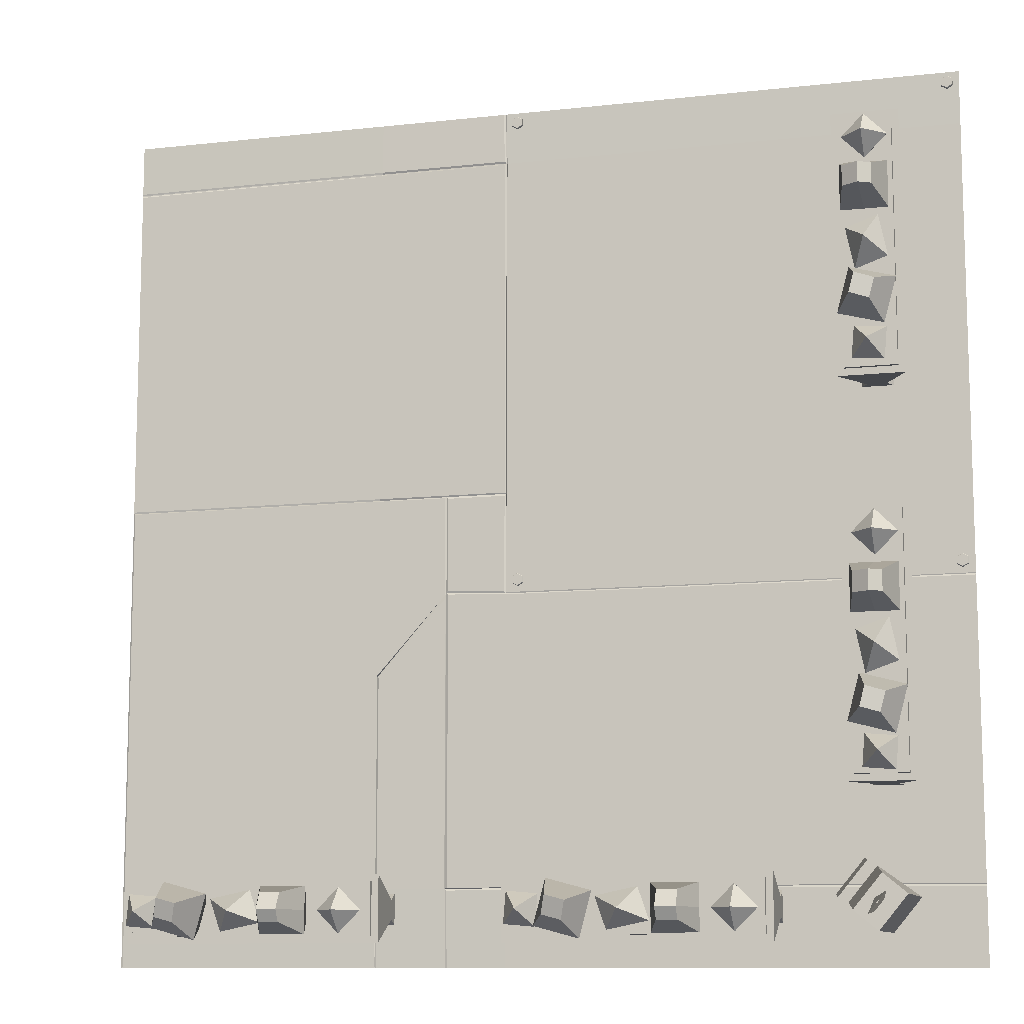
<metadata>
{"format":"obj","ext":"obj","renderer":"f3d","projection":"perspective","resolution":1024,"background":"white","views":[{"elev":-10.6,"azim":-164.3,"up":"+Z"}]}
</metadata>
<code>
o panel.013_panel.020
v 17.68 0.7571 -60.31
v 17.31 0.003801 -60.62
v 17.31 1.251 -60.62
v 17.57 1.262 -60.4
v 17.37 0.7571 -59.93
v 17.26 1.262 -60.02
v 17 1.251 -60.24
v 17 0.003801 -60.24
v 17.73 1.22 -60.27
v 17.42 1.22 -59.89
v 17.47 0.9924 -59.85
v 17.78 0.9924 -60.23
v 17.16 1.879 -60.31
v 17.17 1.684 -60.22
v 17.24 1.684 -60.31
v 17.22 1.879 -60.38
v 17.25 1.72 -60.34
v 17.33 1.345 -60.28
v 17.27 1.645 -60.33
v 17.29 1.684 -60.37
v 17.36 1.684 -60.45
v 17.27 1.879 -60.44
f 1 2 3
f 3 4 1
f 5 6 7
f 7 8 5
f 1 5 8
f 8 2 1
f 2 8 7
f 7 3 2
f 3 7 6
f 6 4 3
f 4 6 5
f 5 1 4
f 9 10 11
f 11 12 9
f 13 14 15
f 16 13 15
f 17 16 15
f 14 18 19
f 19 15 14
f 17 20 21
f 17 21 22
f 16 17 22
f 18 21 20
f 20 19 18
o base_pot.021_base_pot.025
v 22.95 -0.01118 -60.52
v 25.97 -0.01118 -60.52
v 25.97 -0.01118 -60.14
v 22.95 -0.01118 -60.14
v 25.89 0.6416 -60.03
v 25.89 0.6416 -60.63
v 23.03 0.6416 -60.63
v 23.03 0.6416 -60.03
v 25.97 0.1249 -60.22
v 22.95 0.1249 -60.22
v 25.97 0.1249 -60.44
v 22.95 0.1249 -60.44
v 25.97 0.5906 -59.95
v 22.95 0.5906 -59.95
v 25.97 0.5906 -60.71
v 22.95 0.5906 -60.71
v 25.89 0.5906 -60.03
v 23.03 0.5906 -60.03
v 25.89 0.5906 -60.63
v 23.03 0.5906 -60.63
v 23.19 0.6009 -60.36
v 23.32 0.6009 -60.49
v 23.46 0.6009 -60.36
v 23.32 0.6009 -60.22
v 23.32 0.8662 -60.61
v 23.58 0.8662 -60.36
v 23.07 0.8662 -60.36
v 23.32 0.8662 -60.1
v 23.32 1.126 -60.36
v 24.08 0.6009 -60.36
v 24.08 0.6009 -60.22
v 23.8 0.6009 -60.22
v 23.8 0.6009 -60.36
v 24.21 0.992 -60.36
v 24.21 0.992 -60.09
v 23.68 0.992 -60.62
v 24.21 0.992 -60.62
v 24.08 0.6009 -60.49
v 23.8 0.6009 -60.49
v 23.68 0.992 -60.36
v 23.68 0.992 -60.09
v 24.05 1.496 -60.36
v 24.05 1.414 -60.49
v 23.83 1.414 -60.49
v 23.83 1.496 -60.36
v 23.83 1.389 -60.17
v 24.05 1.389 -60.17
v 24.7 0.6009 -60.29
v 24.46 0.6009 -60.23
v 24.39 0.6009 -60.42
v 24.64 0.6009 -60.48
v 24.85 0.879 -60.22
v 24.72 0.879 -60.59
v 24.25 0.879 -60.49
v 24.37 0.879 -60.12
v 24.55 1.151 -60.36
v 25.27 0.6009 -60.19
v 25.01 0.6009 -60.26
v 25.08 0.6009 -60.52
v 25.35 0.6009 -60.45
v 24.85 0.992 -60.17
v 24.99 0.992 -60.68
v 25.36 0.992 -60.03
v 25.5 0.992 -60.54
v 25.04 1.445 -60.28
v 25.09 1.367 -60.49
v 25.26 1.445 -60.22
v 25.32 1.367 -60.43
v 25.78 0.6009 -60.44
v 25.76 0.6009 -60.25
v 25.58 0.6009 -60.27
v 25.59 0.6009 -60.46
v 25.51 0.8662 -60.55
v 25.87 0.8662 -60.52
v 25.48 0.8662 -60.19
v 25.84 0.8662 -60.16
v 25.68 1.126 -60.36
f 43 44 45 46
f 44 47 48 45
f 47 44 43 49
f 50 49 43 46
f 46 45 48 50
f 47 51 48
f 49 51 47
f 50 51 49
f 48 51 50
f 52 53 54 55
f 53 52 56 57
f 58 59 60 61
f 61 55 62 58
f 53 57 63 54
f 64 56 59 65
f 59 58 66 65
f 67 62 63 68
f 68 63 57 69
f 64 67 68 69
f 61 60 52 55
f 60 59 56 52
f 63 62 55 54
f 57 56 64 69
f 62 67 66 58
f 64 65 66 67
f 70 71 72 73
f 74 70 73 75
f 73 72 76 75
f 71 77 76 72
f 70 74 77 71
f 75 78 74
f 76 78 75
f 77 78 76
f 74 78 77
f 79 80 81 82
f 83 84 81 80
f 79 85 83 80
f 85 79 82 86
f 86 82 81 84
f 87 88 84 83
f 85 89 87 83
f 86 90 89 85
f 90 86 84 88
f 88 87 89 90
f 91 92 93 94
f 91 94 95 96
f 93 97 95 94
f 97 93 92 98
f 92 91 96 98
f 95 99 96
f 97 99 95
f 98 99 97
f 96 99 98
f 27 28 29 30
f 39 27 30 40
f 41 28 27 39
f 42 29 28 41
f 40 30 29 42
f 23 24 25 26
f 25 31 32 26
f 24 33 31 25
f 23 34 33 24
f 26 32 34 23
f 35 36 32 31
f 37 35 31 33
f 38 37 33 34
f 36 38 34 32
f 35 39 40 36
f 37 41 39 35
f 38 42 41 37
f 36 40 42 38
o base_pot.020_base_pot.024
v 18.51 -0.01118 -60.52
v 21.52 -0.01118 -60.52
v 21.52 -0.01118 -60.14
v 18.51 -0.01118 -60.14
v 21.44 0.6416 -60.03
v 21.44 0.6416 -60.63
v 18.59 0.6416 -60.63
v 18.59 0.6416 -60.03
v 21.52 0.1249 -60.22
v 18.51 0.1249 -60.22
v 21.52 0.1249 -60.44
v 18.51 0.1249 -60.44
v 21.52 0.5906 -59.95
v 18.51 0.5906 -59.95
v 21.52 0.5906 -60.71
v 18.51 0.5906 -60.71
v 21.44 0.5906 -60.03
v 18.59 0.5906 -60.03
v 21.44 0.5906 -60.63
v 18.59 0.5906 -60.63
v 18.75 0.6009 -60.36
v 18.88 0.6009 -60.49
v 19.01 0.6009 -60.36
v 18.88 0.6009 -60.22
v 18.88 0.8662 -60.61
v 19.13 0.8662 -60.36
v 18.63 0.8662 -60.36
v 18.88 0.8662 -60.1
v 18.88 1.126 -60.36
v 19.63 0.6009 -60.36
v 19.63 0.6009 -60.22
v 19.36 0.6009 -60.22
v 19.36 0.6009 -60.36
v 19.76 0.992 -60.36
v 19.76 0.992 -60.09
v 19.23 0.992 -60.62
v 19.76 0.992 -60.62
v 19.63 0.6009 -60.49
v 19.36 0.6009 -60.49
v 19.23 0.992 -60.36
v 19.23 0.992 -60.09
v 19.61 1.496 -60.36
v 19.61 1.414 -60.49
v 19.38 1.414 -60.49
v 19.38 1.496 -60.36
v 19.38 1.389 -60.17
v 19.61 1.389 -60.17
v 20.26 0.6009 -60.29
v 20.01 0.6009 -60.23
v 19.94 0.6009 -60.42
v 20.19 0.6009 -60.48
v 20.4 0.879 -60.22
v 20.28 0.879 -60.59
v 19.8 0.879 -60.49
v 19.93 0.879 -60.12
v 20.1 1.151 -60.36
v 20.83 0.6009 -60.19
v 20.56 0.6009 -60.26
v 20.63 0.6009 -60.52
v 20.9 0.6009 -60.45
v 20.41 0.992 -60.17
v 20.55 0.992 -60.68
v 20.92 0.992 -60.03
v 21.06 0.992 -60.54
v 20.59 1.445 -60.28
v 20.65 1.367 -60.49
v 20.82 1.445 -60.22
v 20.87 1.367 -60.43
v 21.34 0.6009 -60.44
v 21.32 0.6009 -60.25
v 21.13 0.6009 -60.27
v 21.15 0.6009 -60.46
v 21.07 0.8662 -60.55
v 21.43 0.8662 -60.52
v 21.04 0.8662 -60.19
v 21.4 0.8662 -60.16
v 21.23 1.126 -60.36
f 120 121 122 123
f 121 124 125 122
f 124 121 120 126
f 127 126 120 123
f 123 122 125 127
f 124 128 125
f 126 128 124
f 127 128 126
f 125 128 127
f 129 130 131 132
f 130 129 133 134
f 135 136 137 138
f 138 132 139 135
f 130 134 140 131
f 141 133 136 142
f 136 135 143 142
f 144 139 140 145
f 145 140 134 146
f 141 144 145 146
f 138 137 129 132
f 137 136 133 129
f 140 139 132 131
f 134 133 141 146
f 139 144 143 135
f 141 142 143 144
f 147 148 149 150
f 151 147 150 152
f 150 149 153 152
f 148 154 153 149
f 147 151 154 148
f 152 155 151
f 153 155 152
f 154 155 153
f 151 155 154
f 156 157 158 159
f 160 161 158 157
f 156 162 160 157
f 162 156 159 163
f 163 159 158 161
f 164 165 161 160
f 162 166 164 160
f 163 167 166 162
f 167 163 161 165
f 165 164 166 167
f 168 169 170 171
f 168 171 172 173
f 170 174 172 171
f 174 170 169 175
f 169 168 173 175
f 172 176 173
f 174 176 172
f 175 176 174
f 173 176 175
f 104 105 106 107
f 116 104 107 117
f 118 105 104 116
f 119 106 105 118
f 117 107 106 119
f 100 101 102 103
f 102 108 109 103
f 101 110 108 102
f 100 111 110 101
f 103 109 111 100
f 112 113 109 108
f 114 112 108 110
f 115 114 110 111
f 113 115 111 109
f 112 116 117 113
f 114 118 116 112
f 115 119 118 114
f 113 117 119 115
o base_pot.019_base_pot.023
v 17.12 -0.01118 -51.57
v 17.12 -0.01118 -54.59
v 17.5 -0.01118 -54.59
v 17.5 -0.01118 -51.57
v 17.61 0.6416 -54.51
v 17.01 0.6416 -54.51
v 17.01 0.6416 -51.65
v 17.61 0.6416 -51.65
v 17.42 0.1249 -54.59
v 17.42 0.1249 -51.57
v 17.2 0.1249 -54.59
v 17.2 0.1249 -51.57
v 17.69 0.5906 -54.59
v 17.69 0.5906 -51.57
v 16.93 0.5906 -54.59
v 16.93 0.5906 -51.57
v 17.61 0.5906 -54.51
v 17.61 0.5906 -51.65
v 17.01 0.5906 -54.51
v 17.01 0.5906 -51.65
v 17.29 0.6009 -51.81
v 17.16 0.6009 -51.95
v 17.29 0.6009 -52.08
v 17.42 0.6009 -51.95
v 17.04 0.8662 -51.95
v 17.29 0.8662 -52.2
v 17.29 0.8662 -51.69
v 17.55 0.8662 -51.95
v 17.29 1.126 -51.95
v 17.29 0.6009 -52.7
v 17.43 0.6009 -52.7
v 17.43 0.6009 -52.42
v 17.29 0.6009 -52.42
v 17.29 0.992 -52.83
v 17.56 0.992 -52.83
v 17.03 0.992 -52.3
v 17.03 0.992 -52.83
v 17.15 0.6009 -52.7
v 17.15 0.6009 -52.42
v 17.29 0.992 -52.3
v 17.56 0.992 -52.3
v 17.29 1.496 -52.68
v 17.15 1.414 -52.68
v 17.15 1.414 -52.45
v 17.29 1.496 -52.45
v 17.47 1.389 -52.45
v 17.47 1.389 -52.68
v 17.36 0.6009 -53.32
v 17.41 0.6009 -53.08
v 17.22 0.6009 -53.01
v 17.17 0.6009 -53.26
v 17.43 0.879 -53.47
v 17.06 0.879 -53.34
v 17.16 0.879 -52.87
v 17.52 0.879 -52.99
v 17.29 1.151 -53.17
v 17.46 0.6009 -53.9
v 17.39 0.6009 -53.63
v 17.12 0.6009 -53.7
v 17.19 0.6009 -53.97
v 17.48 0.992 -53.47
v 16.97 0.992 -53.61
v 17.62 0.992 -53.99
v 17.1 0.992 -54.12
v 17.37 1.445 -53.66
v 17.16 1.367 -53.72
v 17.43 1.445 -53.88
v 17.22 1.367 -53.94
v 17.21 0.6009 -54.4
v 17.39 0.6009 -54.38
v 17.38 0.6009 -54.2
v 17.19 0.6009 -54.21
v 17.1 0.8662 -54.14
v 17.13 0.8662 -54.49
v 17.46 0.8662 -54.1
v 17.49 0.8662 -54.46
v 17.29 1.126 -54.3
f 197 198 199 200
f 198 201 202 199
f 201 198 197 203
f 204 203 197 200
f 200 199 202 204
f 201 205 202
f 203 205 201
f 204 205 203
f 202 205 204
f 206 207 208 209
f 207 206 210 211
f 212 213 214 215
f 215 209 216 212
f 207 211 217 208
f 218 210 213 219
f 213 212 220 219
f 221 216 217 222
f 222 217 211 223
f 218 221 222 223
f 215 214 206 209
f 214 213 210 206
f 217 216 209 208
f 211 210 218 223
f 216 221 220 212
f 218 219 220 221
f 224 225 226 227
f 228 224 227 229
f 227 226 230 229
f 225 231 230 226
f 224 228 231 225
f 229 232 228
f 230 232 229
f 231 232 230
f 228 232 231
f 233 234 235 236
f 237 238 235 234
f 233 239 237 234
f 239 233 236 240
f 240 236 235 238
f 241 242 238 237
f 239 243 241 237
f 240 244 243 239
f 244 240 238 242
f 242 241 243 244
f 245 246 247 248
f 245 248 249 250
f 247 251 249 248
f 251 247 246 252
f 246 245 250 252
f 249 253 250
f 251 253 249
f 252 253 251
f 250 253 252
f 181 182 183 184
f 193 181 184 194
f 195 182 181 193
f 196 183 182 195
f 194 184 183 196
f 177 178 179 180
f 179 185 186 180
f 178 187 185 179
f 177 188 187 178
f 180 186 188 177
f 189 190 186 185
f 191 189 185 187
f 192 191 187 188
f 190 192 188 186
f 189 193 194 190
f 191 195 193 189
f 192 196 195 191
f 190 194 196 192
o base_pot.018_base_pot.022
v 17.12 -0.01118 -56.02
v 17.12 -0.01118 -59.03
v 17.5 -0.01118 -59.03
v 17.5 -0.01118 -56.02
v 17.61 0.6416 -58.95
v 17.01 0.6416 -58.95
v 17.01 0.6416 -56.1
v 17.61 0.6416 -56.1
v 17.42 0.1249 -59.03
v 17.42 0.1249 -56.02
v 17.2 0.1249 -59.03
v 17.2 0.1249 -56.02
v 17.69 0.5906 -59.03
v 17.69 0.5906 -56.02
v 16.93 0.5906 -59.03
v 16.93 0.5906 -56.02
v 17.61 0.5906 -58.95
v 17.61 0.5906 -56.1
v 17.01 0.5906 -58.95
v 17.01 0.5906 -56.1
v 17.29 0.6009 -56.26
v 17.16 0.6009 -56.39
v 17.29 0.6009 -56.52
v 17.42 0.6009 -56.39
v 17.04 0.8662 -56.39
v 17.29 0.8662 -56.64
v 17.29 0.8662 -56.14
v 17.55 0.8662 -56.39
v 17.29 1.126 -56.39
v 17.29 0.6009 -57.14
v 17.43 0.6009 -57.14
v 17.43 0.6009 -56.87
v 17.29 0.6009 -56.87
v 17.29 0.992 -57.27
v 17.56 0.992 -57.27
v 17.03 0.992 -56.74
v 17.03 0.992 -57.27
v 17.15 0.6009 -57.14
v 17.15 0.6009 -56.87
v 17.29 0.992 -56.74
v 17.56 0.992 -56.74
v 17.29 1.496 -57.12
v 17.15 1.414 -57.12
v 17.15 1.414 -56.89
v 17.29 1.496 -56.89
v 17.47 1.389 -56.89
v 17.47 1.389 -57.12
v 17.36 0.6009 -57.77
v 17.41 0.6009 -57.52
v 17.22 0.6009 -57.45
v 17.17 0.6009 -57.7
v 17.43 0.879 -57.91
v 17.06 0.879 -57.78
v 17.16 0.879 -57.31
v 17.52 0.879 -57.44
v 17.29 1.151 -57.61
v 17.46 0.6009 -58.34
v 17.39 0.6009 -58.07
v 17.12 0.6009 -58.14
v 17.19 0.6009 -58.41
v 17.48 0.992 -57.92
v 16.97 0.992 -58.05
v 17.62 0.992 -58.43
v 17.1 0.992 -58.57
v 17.37 1.445 -58.1
v 17.16 1.367 -58.16
v 17.43 1.445 -58.32
v 17.22 1.367 -58.38
v 17.21 0.6009 -58.84
v 17.39 0.6009 -58.83
v 17.38 0.6009 -58.64
v 17.19 0.6009 -58.66
v 17.1 0.8662 -58.58
v 17.13 0.8662 -58.94
v 17.46 0.8662 -58.55
v 17.49 0.8662 -58.91
v 17.29 1.126 -58.74
f 274 275 276 277
f 275 278 279 276
f 278 275 274 280
f 281 280 274 277
f 277 276 279 281
f 278 282 279
f 280 282 278
f 281 282 280
f 279 282 281
f 283 284 285 286
f 284 283 287 288
f 289 290 291 292
f 292 286 293 289
f 284 288 294 285
f 295 287 290 296
f 290 289 297 296
f 298 293 294 299
f 299 294 288 300
f 295 298 299 300
f 292 291 283 286
f 291 290 287 283
f 294 293 286 285
f 288 287 295 300
f 293 298 297 289
f 295 296 297 298
f 301 302 303 304
f 305 301 304 306
f 304 303 307 306
f 302 308 307 303
f 301 305 308 302
f 306 309 305
f 307 309 306
f 308 309 307
f 305 309 308
f 310 311 312 313
f 314 315 312 311
f 310 316 314 311
f 316 310 313 317
f 317 313 312 315
f 318 319 315 314
f 316 320 318 314
f 317 321 320 316
f 321 317 315 319
f 319 318 320 321
f 322 323 324 325
f 322 325 326 327
f 324 328 326 325
f 328 324 323 329
f 323 322 327 329
f 326 330 327
f 328 330 326
f 329 330 328
f 327 330 329
f 258 259 260 261
f 270 258 261 271
f 272 259 258 270
f 273 260 259 272
f 271 261 260 273
f 254 255 256 257
f 256 262 263 257
f 255 264 262 256
f 254 265 264 255
f 257 263 265 254
f 266 267 263 262
f 268 266 262 264
f 269 268 264 265
f 267 269 265 263
f 266 270 271 267
f 268 272 270 266
f 269 273 272 268
f 267 271 273 269
o Cube.1033_Cube.1157
v 16.48 0 -60.81
v 16.48 0.1734 -60.81
v 16.31 0 -60.99
v 16.31 0.1734 -60.99
v 26.31 0 -60.81
v 26.31 0.1734 -60.81
v 26.31 0 -60.99
v 26.31 0.1734 -60.99
v 16.48 0 -50.99
v 16.48 0.1734 -50.99
v 16.31 0 -50.99
v 16.31 0.1734 -50.99
f 333 334 338 337
f 337 338 336 335
f 335 336 332 331
f 333 337 335 331
f 338 334 332 336
f 339 340 342 341
f 341 342 334 333
f 331 332 340 339
f 341 333 331 339
f 334 342 340 332
o Cube.1032_Cube.1156
v 26.13 -1e-06 -50.99
v 26.13 0.1734 -50.99
v 26.13 -1e-06 -51.16
v 26.13 0.1734 -51.16
v 26.31 -1e-06 -50.99
v 26.31 0.1734 -50.99
v 26.31 -1e-06 -51.16
v 26.31 0.1734 -51.16
f 343 344 346 345
f 345 346 350 349
f 349 350 348 347
f 347 348 344 343
f 345 349 347 343
f 350 346 344 348
o Scifi_Panel_04_Plaza014_group4.035_Scifi_Panel_04_Plaza014_group4.036
v 21.56 0.03739 -51.07
v 21.55 0.04486 -51.08
v 21.5 0.04486 -51.04
v 21.5 0.03739 -51.04
v 21.56 0.03739 -51.15
v 21.55 0.04486 -51.15
v 21.5 0.03739 -51.19
v 21.5 0.04486 -51.18
v 21.43 0.03739 -51.15
v 21.44 0.04486 -51.15
v 21.43 0.03739 -51.07
v 21.44 0.04486 -51.08
v 21.56 0.007477 -51.07
v 21.56 0.007477 -51.15
v 21.5 0.007477 -51.19
v 21.43 0.007477 -51.15
v 21.43 0.007477 -51.07
v 21.5 0.007477 -51.04
v 21.5 0.04486 -51.11
v 26.29 0.01692 -57.68
v 26.29 0.01692 -56.76
v 26.31 0.005 -56.76
v 26.31 0.005 -57.68
v 26.29 0.01692 -60.1
v 26.31 0.005001 -60.1
v 26.29 0.005001 -60.97
v 26.31 0.005001 -60.99
v 23.2 0.005001 -60.97
v 23.19 0.005001 -60.99
v 23.19 0.005001 -60.98
v 26.29 0.01692 -55.61
v 26.3 0.005 -55.6
v 26.31 0.005 -55.6
v 23.2 0.01692 -60.1
v 23.2 0.01692 -57.67
v 22.37 0.01692 -56.75
v 23.18 0.01692 -56.76
v 23.18 0.01692 -55.61
v 22.37 0.01692 -55.61
v 26.31 0.005 -55.58
v 23.18 0.005 -55.6
v 23.18 0.01692 -55.58
v 23.18 0.01692 -53.98
v 23.18 0.01692 -51.61
v 26.31 0.004999 -51.61
v 26.31 0.005 -53.98
v 21.65 0.01692 -53.98
v 21.65 0.01692 -51.61
v 22.35 0.01692 -51.61
v 22.35 0.01692 -53.98
v 22.35 0.01692 -55.58
v 21.65 0.01692 -55.58
v 22.35 0.004999 -51.6
v 23.18 0.004999 -51.6
v 26.31 0.004999 -51.6
v 21.63 0.004999 -51.59
v 21.65 0.01692 -51.57
v 22.35 0.01692 -51.57
v 22.35 0.004999 -51.59
v 21.64 0.004999 -50.99
v 21.66 0.004999 -50.99
v 23.18 0.01692 -51.57
v 23.18 0.004999 -51.59
v 26.31 0.004999 -51.57
v 26.31 0.004999 -51.59
v 22.35 0.004999 -50.99
v 23.18 0.004999 -50.99
v 26.31 0.004999 -50.99
v 23.17 0.005001 -60.99
v 23.17 0.01692 -60.1
v 23.19 0.005001 -60.1
v 23.17 0.01692 -57.68
v 23.19 0.005 -57.67
v 22.36 0.005001 -60.99
v 22.36 0.01692 -60.1
v 22.36 0.01692 -57.68
v 22.36 0.01692 -56.78
v 21.64 0.01692 -60.09
v 16.31 0.005001 -60.09
v 16.31 0.005 -57.68
v 21.64 0.01692 -57.68
v 16.31 0.005 -56.77
v 21.64 0.01692 -56.77
v 22.33 0.01692 -57.68
v 22.33 0.01692 -60.09
v 22.33 0.01692 -56.74
v 21.64 0.005001 -60.1
v 21.64 0.01692 -60.12
v 16.31 0.005001 -60.12
v 16.31 0.005001 -60.1
v 22.36 0.005001 -60.1
v 22.34 0.01692 -60.12
v 22.35 0.005001 -60.99
v 22.33 0.005001 -60.99
v 22.35 0.005 -57.68
v 16.31 0.005001 -60.99
v 21.64 0.005001 -60.99
v 21.64 0.005 -53.98
v 21.63 0.01692 -53.98
v 21.62 0.01692 -51.6
v 21.63 0.004999 -51.6
v 21.63 0.004999 -50.99
v 21.64 0.004999 -50.99
v 16.31 0.005 -55.59
v 16.31 0.005 -53.98
v 21.63 0.01692 -55.6
v 16.31 0.004999 -51.6
v 16.31 0.004999 -50.99
v 21.64 0.01692 -56.74
v 16.31 0.005 -56.74
v 22.34 0.01659 -55.61
v 22.36 0.007022 -55.59
v 22.35 0.005988 -56.73
v 22.34 0.01659 -56.7
v 21.65 0.01659 -55.61
v 21.64 0.008168 -55.59
v 21.66 0.01659 -56.73
v 21.64 0.007519 -56.75
v 16.31 0.005 -56.75
v 21.56 0.03739 -56.56
v 21.55 0.04486 -56.57
v 21.5 0.04486 -56.53
v 21.5 0.03739 -56.53
v 21.56 0.03739 -56.64
v 21.55 0.04486 -56.64
v 21.5 0.03739 -56.68
v 21.5 0.04486 -56.67
v 21.43 0.03739 -56.64
v 21.44 0.04486 -56.64
v 21.43 0.03739 -56.56
v 21.44 0.04486 -56.57
v 21.56 0.007478 -56.56
v 21.56 0.007478 -56.64
v 21.5 0.007478 -56.68
v 21.43 0.007478 -56.64
v 21.43 0.007478 -56.56
v 21.5 0.007478 -56.53
v 21.5 0.04486 -56.6
v 16.51 0.03739 -51.07
v 16.5 0.04486 -51.08
v 16.44 0.04486 -51.04
v 16.44 0.03739 -51.04
v 16.51 0.03739 -51.15
v 16.5 0.04486 -51.15
v 16.44 0.03739 -51.19
v 16.44 0.04486 -51.18
v 16.38 0.03739 -51.15
v 16.38 0.04486 -51.15
v 16.38 0.03739 -51.07
v 16.38 0.04486 -51.08
v 16.51 0.007477 -51.07
v 16.51 0.007477 -51.15
v 16.44 0.007477 -51.19
v 16.38 0.007477 -51.15
v 16.38 0.007477 -51.07
v 16.44 0.007477 -51.04
v 16.44 0.04486 -51.11
v 16.51 0.03739 -56.56
v 16.5 0.04486 -56.57
v 16.44 0.04486 -56.53
v 16.44 0.03739 -56.53
v 16.51 0.03739 -56.64
v 16.5 0.04486 -56.64
v 16.44 0.03739 -56.68
v 16.44 0.04486 -56.67
v 16.38 0.03739 -56.64
v 16.38 0.04486 -56.64
v 16.38 0.03739 -56.56
v 16.38 0.04486 -56.57
v 16.51 0.007478 -56.56
v 16.51 0.007478 -56.64
v 16.44 0.007478 -56.68
v 16.38 0.007478 -56.64
v 16.38 0.007478 -56.56
v 16.44 0.007478 -56.53
v 16.44 0.04486 -56.6
f 370 371 372 373
f 374 370 373 375
f 376 374 375 377
f 378 376 377 379 380
f 371 381 382 383 372
f 384 385 370 374
f 378 384 374 376
f 385 386 387
f 370 385 387 371
f 371 387 388 381
f 387 386 389 388
f 381 388 391 382
f 384 378 380 421
f 385 384 421 423
f 448 449 450 451
f 451 450 452 453
f 454 455 449 456
f 455 457 450 449
f 457 458 452 450
f 459 460 454 456
f 388 389 462 391
f 386 385 423 463
f 389 386 463 462
f 449 448 466 456
f 456 466 468 459
f 469 460 459 468
f 351 352 353 354
f 352 351 355 356
f 356 355 357 358
f 358 357 359 360
f 360 359 361 362
f 362 361 354 353
f 363 364 355 351
f 364 365 357 355
f 365 366 359 357
f 366 367 361 359
f 367 368 354 361
f 368 363 351 354
f 406 407 408 409
f 407 406 410 411
f 409 408 412 413
f 413 412 414 415
f 408 407 411 416
f 412 408 416 417
f 414 412 417 418
f 380 419 420 421
f 421 420 422 423
f 424 425 420 419
f 425 426 422 420
f 422 426 427
f 419 380 379
f 424 443 441 425
f 425 441 445 426
f 423 422 427 463
f 463 427 426 445
f 470 471 472 473
f 471 470 474 475
f 475 474 476 477
f 477 476 478 479
f 479 478 480 481
f 481 480 473 472
f 482 483 474 470
f 483 484 476 474
f 484 485 478 476
f 485 486 480 478
f 486 487 473 480
f 487 482 470 473
f 489 490 491 492
f 490 489 493 494
f 494 493 495 496
f 496 495 497 498
f 498 497 499 500
f 500 499 492 491
f 501 502 493 489
f 502 503 495 493
f 503 504 497 495
f 504 505 499 497
f 505 506 492 499
f 506 501 489 492
f 508 509 510 511
f 509 508 512 513
f 513 512 514 515
f 515 514 516 517
f 517 516 518 519
f 519 518 511 510
f 520 521 512 508
f 521 522 514 512
f 522 523 516 514
f 523 524 518 516
f 524 525 511 518
f 525 520 508 511
f 352 356 369
f 356 358 369
f 358 360 369
f 360 362 369
f 362 353 369
f 353 352 369
f 471 475 488
f 475 477 488
f 477 479 488
f 479 481 488
f 481 472 488
f 472 471 488
f 490 494 507
f 494 496 507
f 496 498 507
f 498 500 507
f 500 491 507
f 491 490 507
f 509 513 526
f 513 515 526
f 515 517 526
f 517 519 526
f 519 510 526
f 510 509 526
f 390 382 391 392
f 393 394 395 396
f 397 398 399 400
f 400 399 394 393
f 401 402 397 400
f 392 401 400 393
f 390 392 393 396
f 383 382 390
f 399 403 404 394
f 394 404 405 395
f 403 409 413 404
f 404 413 415 405
f 428 429 430 431
f 430 432 433 431
f 428 431 434 435
f 434 431 433 436
f 437 438 439 440
f 438 437 441 442
f 442 441 443 444
f 437 428 435 441
f 428 437 440 429
f 441 435 434 445
f 446 439 438 447
f 447 438 442 444
f 397 448 451 398
f 398 451 403 399
f 406 451 453 410
f 451 406 409 403
f 461 462 463 464
f 462 461 465 466
f 466 465 467 468
f 464 463 468 467
f 392 391 462 401
f 445 434 436 463
f 448 397 402 466
f 466 402 401 462
f 432 469 468 433
f 433 468 463 436
f 464 467 465 461

</code>
